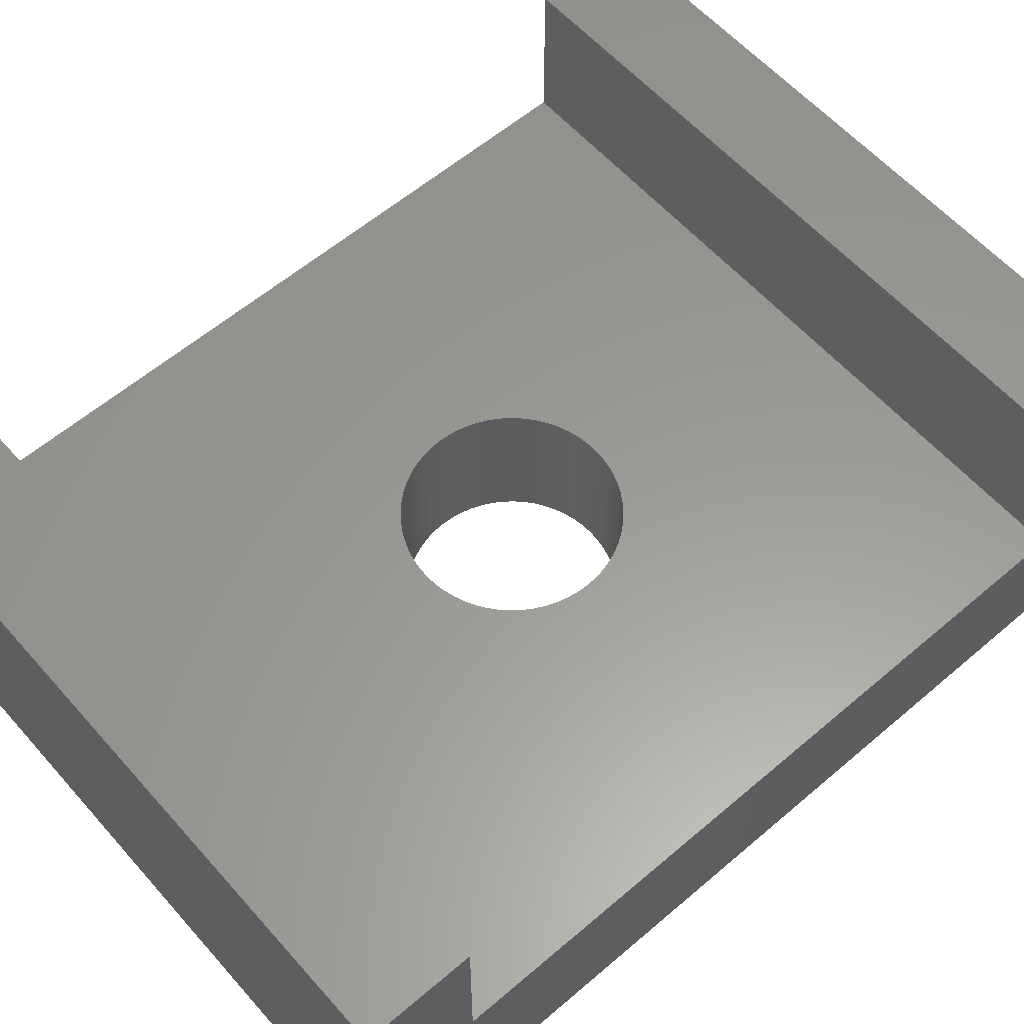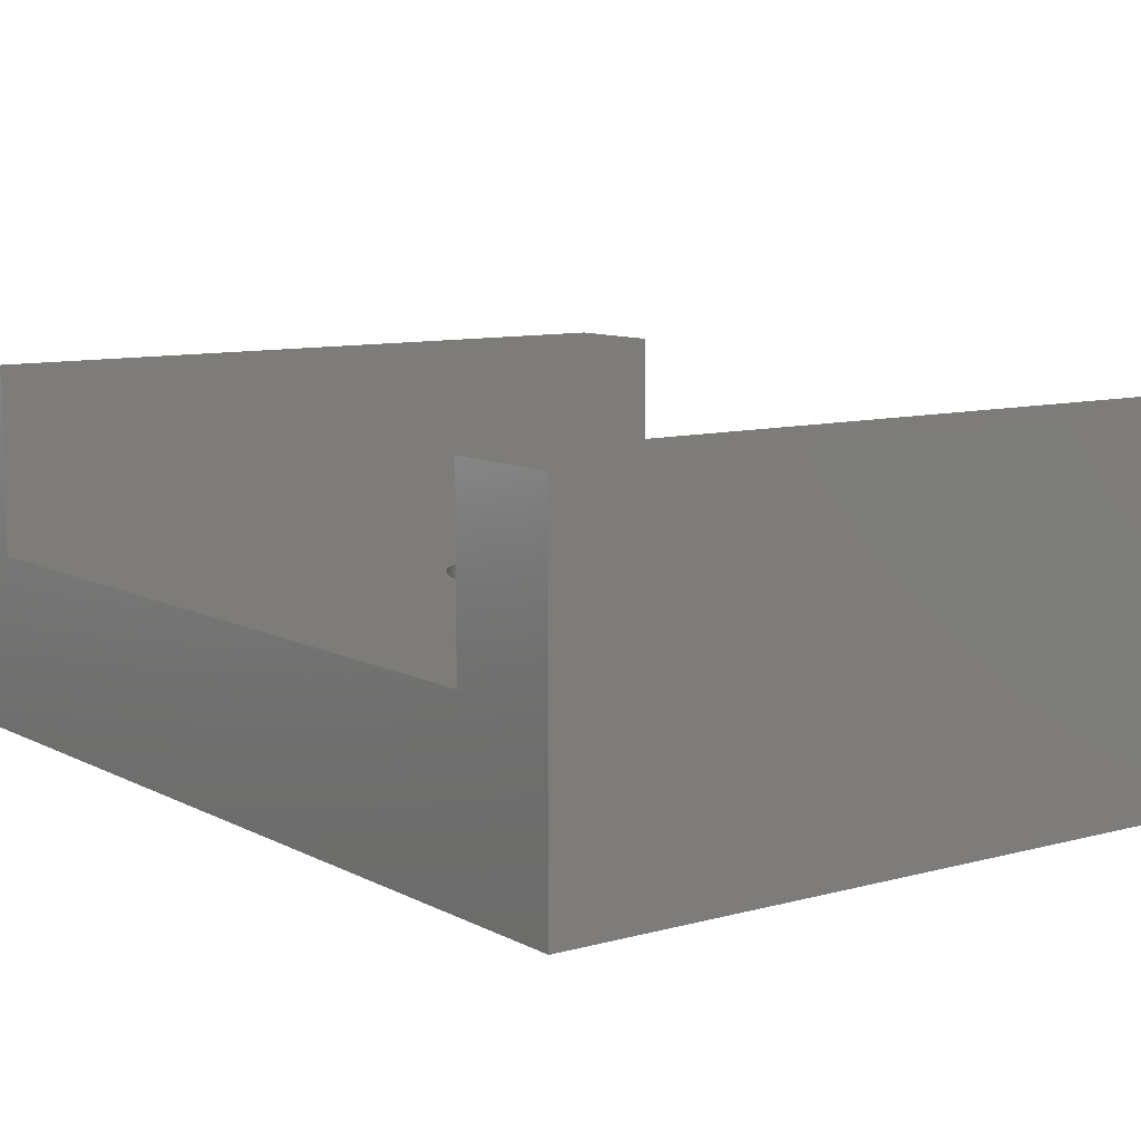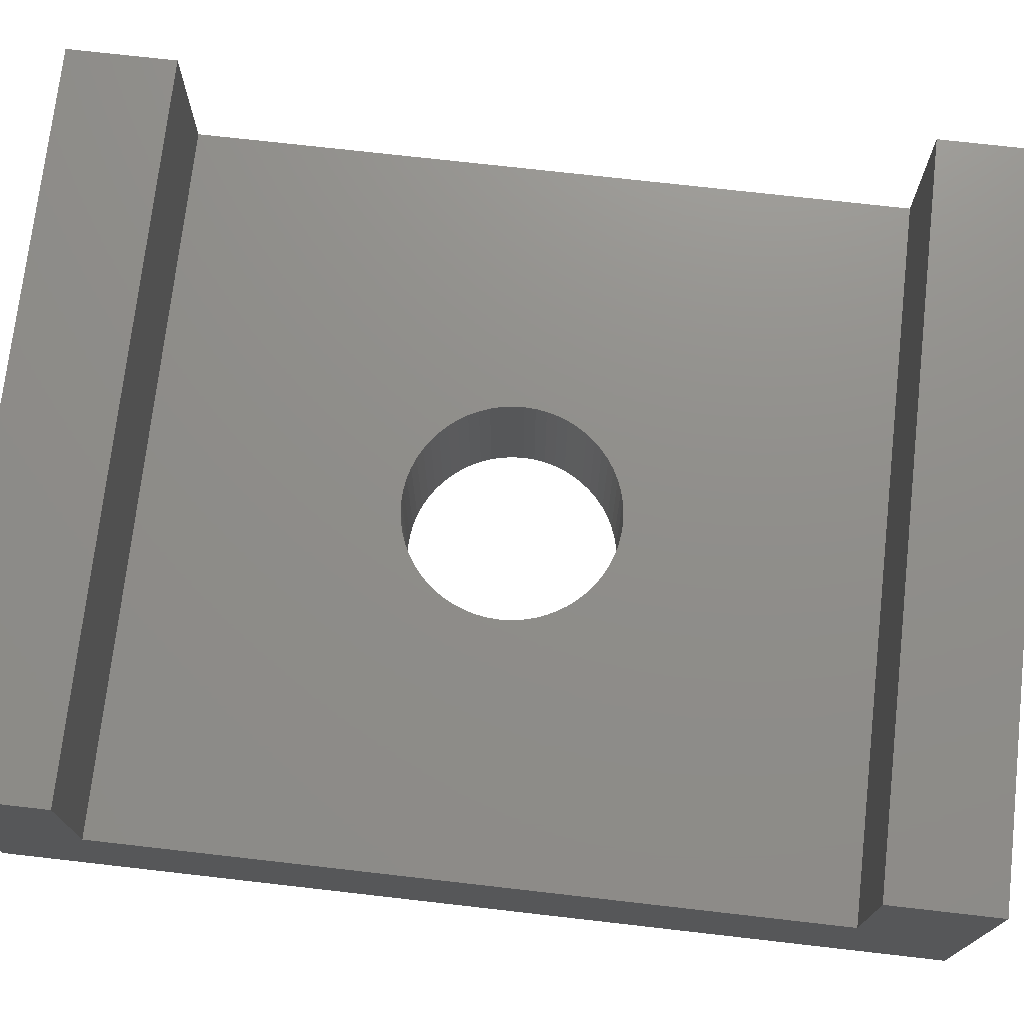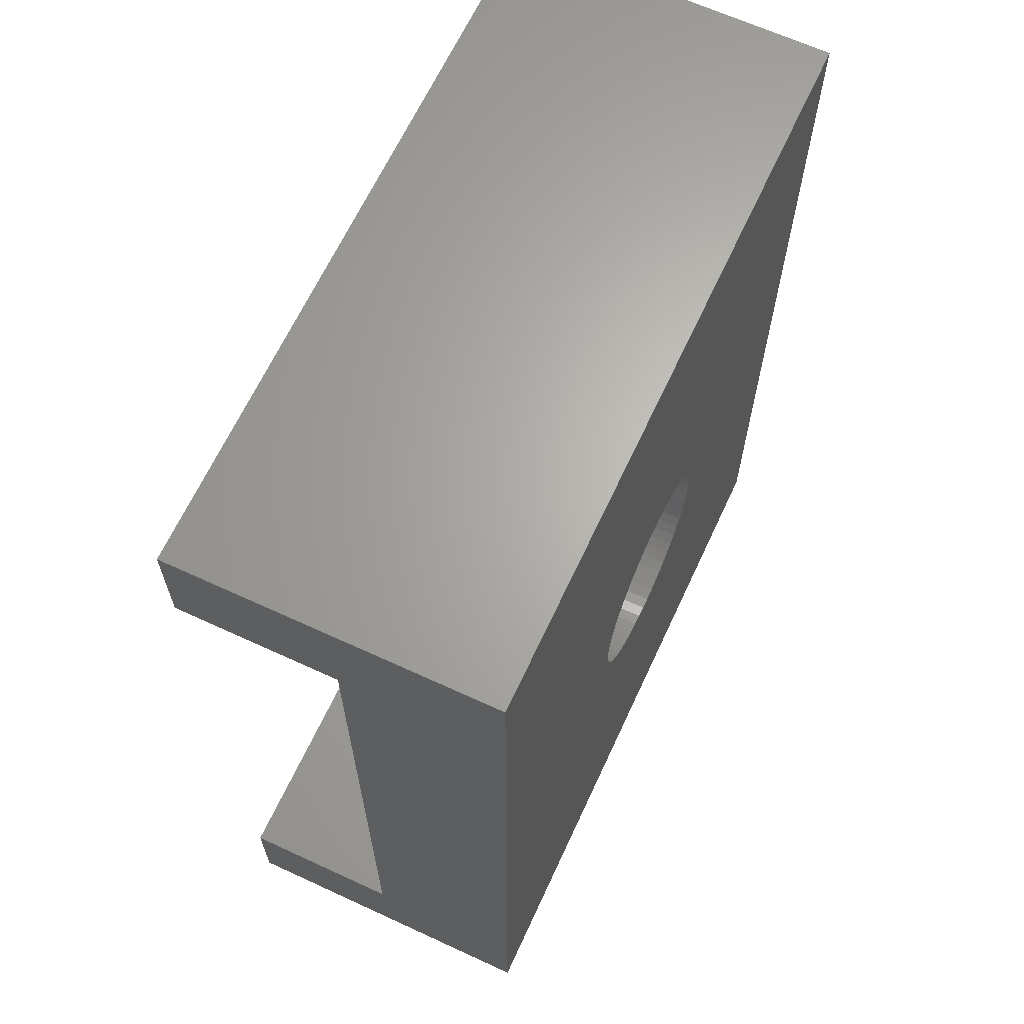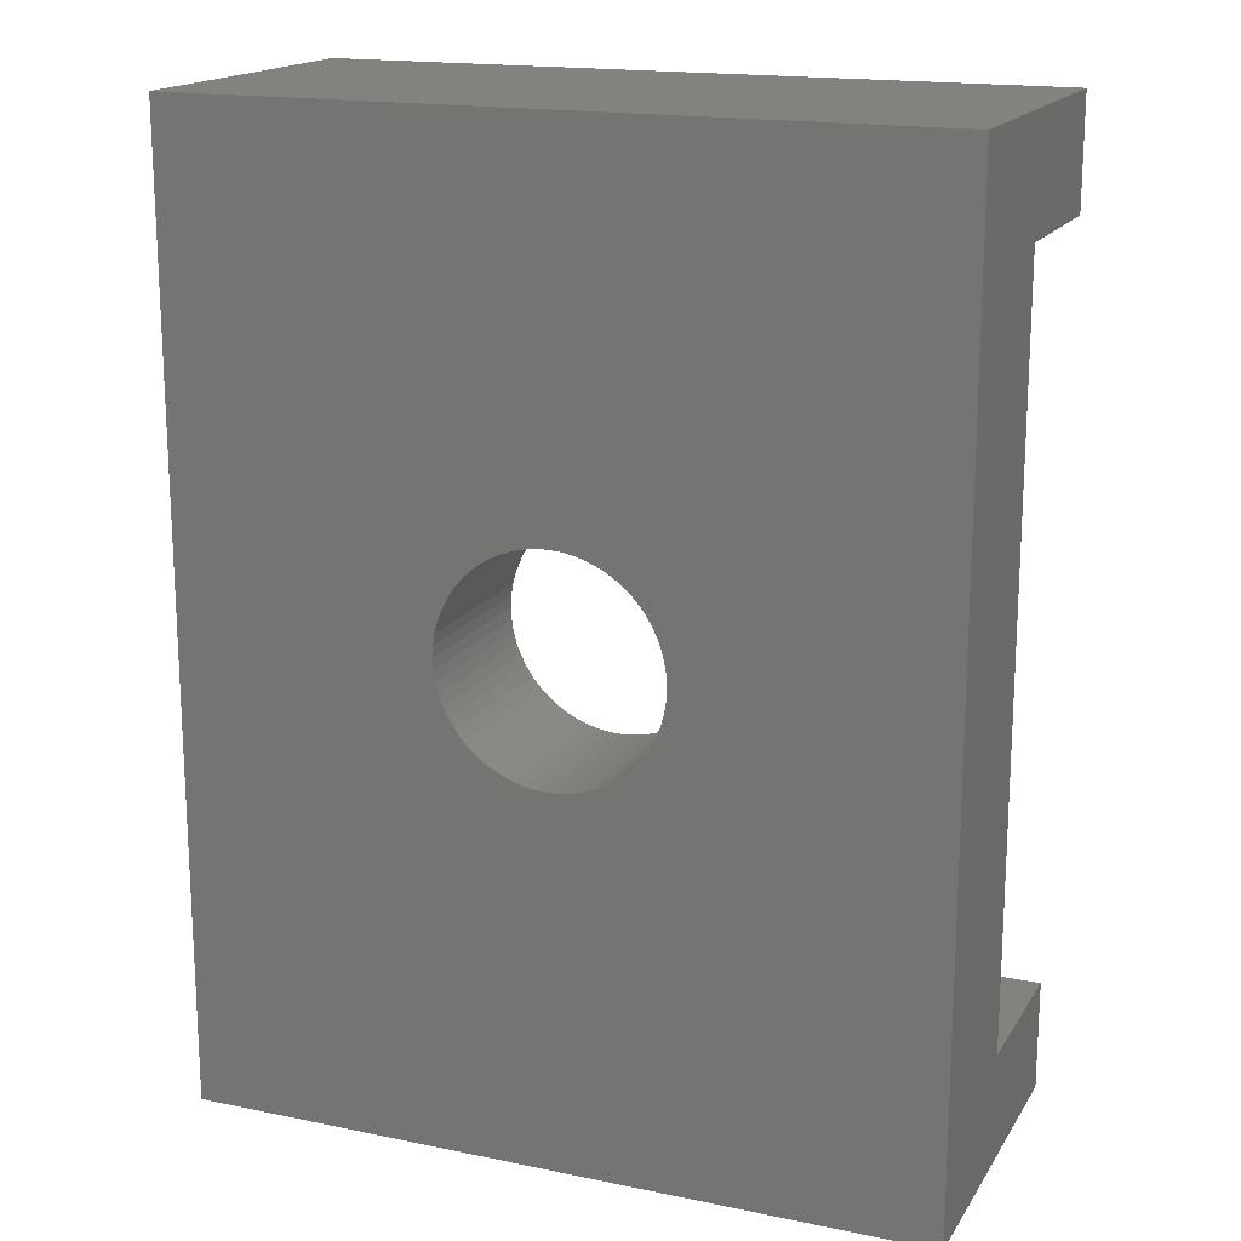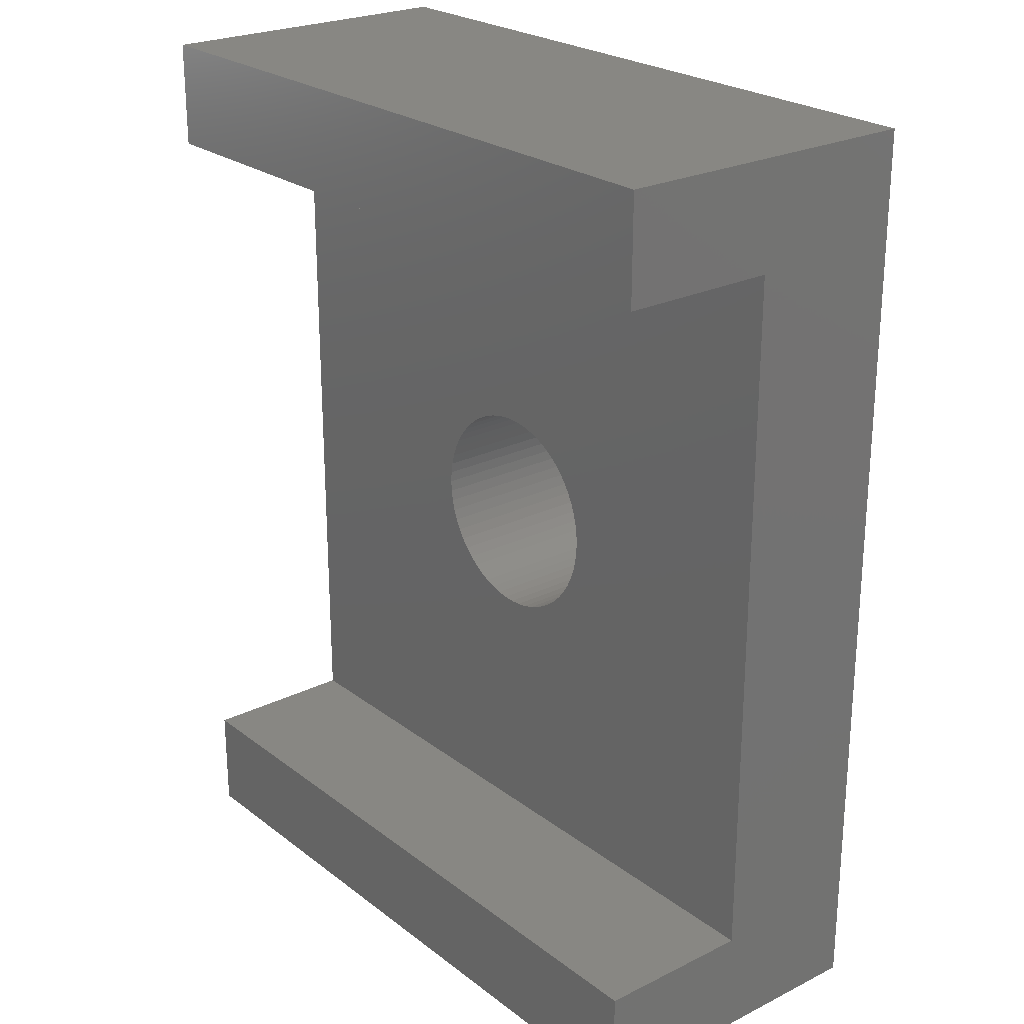
<metadata>
{"format":"stl","ext":"stl","renderer":"f3d","projection":"perspective","resolution":1024,"background":"white","views":[{"elev":59.6,"azim":-131.2,"up":"+Z"},{"elev":9.3,"azim":-36.2,"up":"+Z"},{"elev":73.4,"azim":-83.5,"up":"+Z"},{"elev":65.3,"azim":114.9,"up":"+Y"},{"elev":17.2,"azim":-157.7,"up":"+Y"},{"elev":24.3,"azim":50.9,"up":"+Y"}]}
</metadata>
<code>
# stl→obj: 136 verts, 272 faces
v -1.989 -0.2091 3
v -1.989 -0.2091 0
v -2 2.449e-16 3
v -2 -2.449e-16 8.882e-15
v -1.989 0.2091 3
v -1.989 0.2091 0
v -1.956 0.4158 0
v -1.956 -0.4158 3
v -1.956 -0.4158 0
v -1.902 -0.618 3
v -1.902 -0.618 0
v -1.827 -0.8135 3
v -1.827 -0.8135 0
v -1.732 -1 3
v -1.732 -1 0
v -1.618 -1.176 3
v -1.618 -1.176 0
v -1.486 -1.338 3
v -1.486 -1.338 0
v -1.338 -1.486 3
v -1.338 -1.486 0
v -1.176 -1.618 3
v -1.176 -1.618 0
v -1 -1.732 3
v -1 -1.732 0
v -0.8135 -1.827 3
v -0.8135 -1.827 0
v -0.618 -1.902 3
v -0.618 -1.902 0
v -0.4158 -1.956 3
v -0.4158 -1.956 0
v -0.2091 -1.989 3
v -0.2091 -1.989 0
v 1.225e-16 -2 3
v 1.225e-16 -2 0
v 0.2091 -1.989 3
v 0.2091 -1.989 0
v 0.4158 -1.956 3
v 0.4158 -1.956 0
v 0.618 -1.902 3
v 0.618 -1.902 0
v 0.8135 -1.827 3
v 0.8135 -1.827 0
v 1 -1.732 3
v 1 -1.732 0
v 1.176 -1.618 3
v 1.176 -1.618 0
v 1.338 -1.486 3
v 1.338 -1.486 0
v 1.486 -1.338 3
v 1.486 -1.338 0
v 1.618 -1.176 3
v 1.618 -1.176 0
v 1.732 -1 3
v 1.732 -1 0
v 1.827 -0.8135 3
v 1.827 -0.8135 0
v 1.902 -0.618 3
v 1.902 -0.618 0
v 1.956 -0.4158 3
v 1.956 -0.4158 0
v 1.989 -0.2091 3
v 1.989 -0.2091 0
v 2 0 3
v 2 0 0
v 1.989 0.2091 3
v 1.989 0.2091 0
v 1.956 0.4158 3
v 1.956 0.4158 0
v 1.902 0.618 3
v 1.902 0.618 0
v 1.827 0.8135 3
v 1.827 0.8135 0
v 1.732 1 3
v 1.732 1 0
v 1.618 1.176 3
v 1.618 1.176 0
v 1.486 1.338 3
v 1.486 1.338 0
v 1.338 1.486 3
v 1.338 1.486 0
v 1.176 1.618 3
v 1.176 1.618 0
v 1 1.732 3
v 1 1.732 0
v 0.8135 1.827 3
v 0.8135 1.827 0
v 0.618 1.902 3
v 0.618 1.902 0
v 0.4158 1.956 3
v 0.4158 1.956 0
v 0.2091 1.989 3
v 0.2091 1.989 0
v 1.225e-16 2 3
v 1.225e-16 2 0
v -0.2091 1.989 3
v -0.2091 1.989 0
v -0.4158 1.956 3
v -0.4158 1.956 0
v -0.618 1.902 3
v -0.618 1.902 0
v -0.8135 1.827 3
v -0.8135 1.827 0
v -1 1.732 3
v -1 1.732 0
v -1.176 1.618 3
v -1.176 1.618 0
v -1.338 1.486 3
v -1.338 1.486 0
v -1.486 1.338 3
v -1.486 1.338 0
v -1.618 1.176 3
v -1.618 1.176 0
v -1.732 1 3
v -1.732 1 0
v -1.827 0.8135 3
v -1.827 0.8135 0
v -1.902 0.618 3
v -1.902 0.618 0
v -1.956 0.4158 3
v -6.7 6.7 3
v 6.7 6.7 3
v -6.7 6.7 6
v 6.7 6.7 6
v 6.7 8.7 0
v -6.7 8.7 0
v 6.7 8.7 6
v -6.7 8.7 6
v 6.7 -6.7 3
v -6.7 -6.7 3
v 6.7 -6.7 6
v -6.7 -6.7 6
v -6.7 -8.7 0
v 6.7 -8.7 0
v -6.7 -8.7 6
v 6.7 -8.7 6
f 1 2 3
f 3 2 4
f 3 4 5
f 5 4 6
f 5 6 7
f 1 8 2
f 2 8 9
f 9 8 10
f 9 10 11
f 11 10 12
f 11 12 13
f 13 12 14
f 13 14 15
f 15 14 16
f 15 16 17
f 17 16 18
f 17 18 19
f 19 18 20
f 19 20 21
f 21 20 22
f 21 22 23
f 23 22 24
f 23 24 25
f 25 24 26
f 25 26 27
f 27 26 28
f 27 28 29
f 29 28 30
f 29 30 31
f 31 30 32
f 31 32 33
f 33 32 34
f 33 34 35
f 35 34 36
f 35 36 37
f 37 36 38
f 37 38 39
f 39 38 40
f 39 40 41
f 41 40 42
f 41 42 43
f 43 42 44
f 43 44 45
f 45 44 46
f 45 46 47
f 47 46 48
f 47 48 49
f 49 48 50
f 49 50 51
f 51 50 52
f 51 52 53
f 53 52 54
f 53 54 55
f 55 54 56
f 55 56 57
f 57 56 58
f 57 58 59
f 59 58 60
f 59 60 61
f 61 60 62
f 61 62 63
f 63 62 64
f 63 64 65
f 65 64 66
f 65 66 67
f 67 66 68
f 67 68 69
f 69 68 70
f 69 70 71
f 71 70 72
f 71 72 73
f 73 72 74
f 73 74 75
f 75 74 76
f 75 76 77
f 77 76 78
f 77 78 79
f 79 78 80
f 79 80 81
f 81 80 82
f 81 82 83
f 83 82 84
f 83 84 85
f 85 84 86
f 85 86 87
f 87 86 88
f 87 88 89
f 89 88 90
f 89 90 91
f 91 90 92
f 91 92 93
f 93 92 94
f 93 94 95
f 95 94 96
f 95 96 97
f 97 96 98
f 97 98 99
f 99 98 100
f 99 100 101
f 101 100 102
f 101 102 103
f 103 102 104
f 103 104 105
f 105 104 106
f 105 106 107
f 107 106 108
f 107 108 109
f 109 108 110
f 109 110 111
f 111 110 112
f 111 112 113
f 113 112 114
f 113 114 115
f 115 114 116
f 115 116 117
f 117 116 118
f 117 118 119
f 119 118 120
f 119 120 7
f 7 120 5
f 121 122 123
f 123 122 124
f 125 126 127
f 127 126 128
f 127 128 124
f 124 128 123
f 129 130 131
f 131 130 132
f 133 134 135
f 135 134 136
f 135 136 132
f 132 136 131
f 128 126 121
f 121 126 133
f 121 133 130
f 130 133 135
f 130 135 132
f 121 123 128
f 136 134 129
f 129 134 125
f 129 125 122
f 122 125 127
f 122 127 124
f 129 131 136
f 5 121 3
f 3 121 130
f 3 130 1
f 1 130 8
f 8 130 10
f 10 130 12
f 12 130 14
f 14 130 16
f 16 130 18
f 18 130 20
f 20 130 22
f 22 130 24
f 24 130 26
f 26 130 28
f 28 130 30
f 30 130 32
f 32 130 34
f 34 130 129
f 34 129 36
f 36 129 38
f 38 129 40
f 40 129 42
f 42 129 44
f 44 129 46
f 46 129 48
f 48 129 50
f 50 129 52
f 52 129 54
f 54 129 56
f 56 129 58
f 58 129 60
f 60 129 62
f 62 129 64
f 64 129 122
f 64 122 66
f 66 122 68
f 68 122 70
f 70 122 72
f 72 122 74
f 74 122 76
f 76 122 78
f 78 122 80
f 80 122 82
f 82 122 84
f 84 122 86
f 86 122 88
f 88 122 90
f 90 122 92
f 92 122 94
f 94 122 121
f 94 121 96
f 96 121 98
f 98 121 100
f 100 121 102
f 102 121 104
f 104 121 106
f 106 121 108
f 108 121 110
f 110 121 112
f 112 121 114
f 114 121 116
f 116 121 118
f 118 121 120
f 120 121 5
f 2 133 4
f 4 133 126
f 4 126 6
f 6 126 7
f 7 126 119
f 119 126 117
f 117 126 115
f 115 126 113
f 113 126 111
f 111 126 109
f 109 126 107
f 107 126 105
f 105 126 103
f 103 126 101
f 101 126 99
f 99 126 97
f 97 126 95
f 95 126 125
f 95 125 93
f 93 125 91
f 91 125 89
f 89 125 87
f 87 125 85
f 85 125 83
f 83 125 81
f 81 125 79
f 79 125 77
f 77 125 75
f 75 125 73
f 73 125 71
f 71 125 69
f 69 125 67
f 67 125 65
f 65 125 134
f 65 134 63
f 63 134 61
f 61 134 59
f 59 134 57
f 57 134 55
f 55 134 53
f 53 134 51
f 51 134 49
f 49 134 47
f 47 134 45
f 45 134 43
f 43 134 41
f 41 134 39
f 39 134 37
f 37 134 35
f 35 134 133
f 35 133 33
f 33 133 31
f 31 133 29
f 29 133 27
f 27 133 25
f 25 133 23
f 23 133 21
f 21 133 19
f 19 133 17
f 17 133 15
f 15 133 13
f 13 133 11
f 11 133 9
f 9 133 2

</code>
